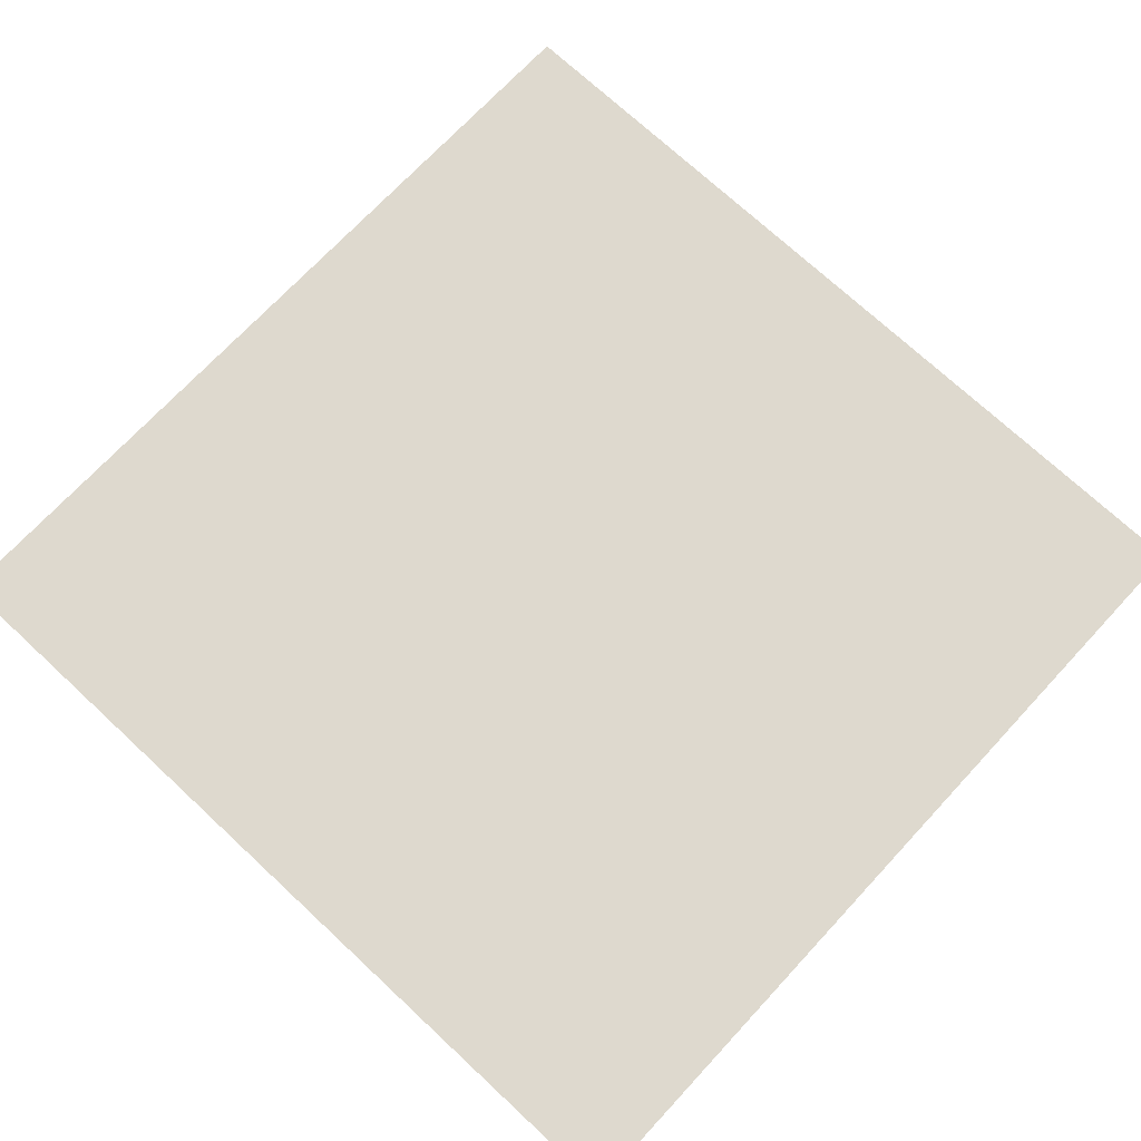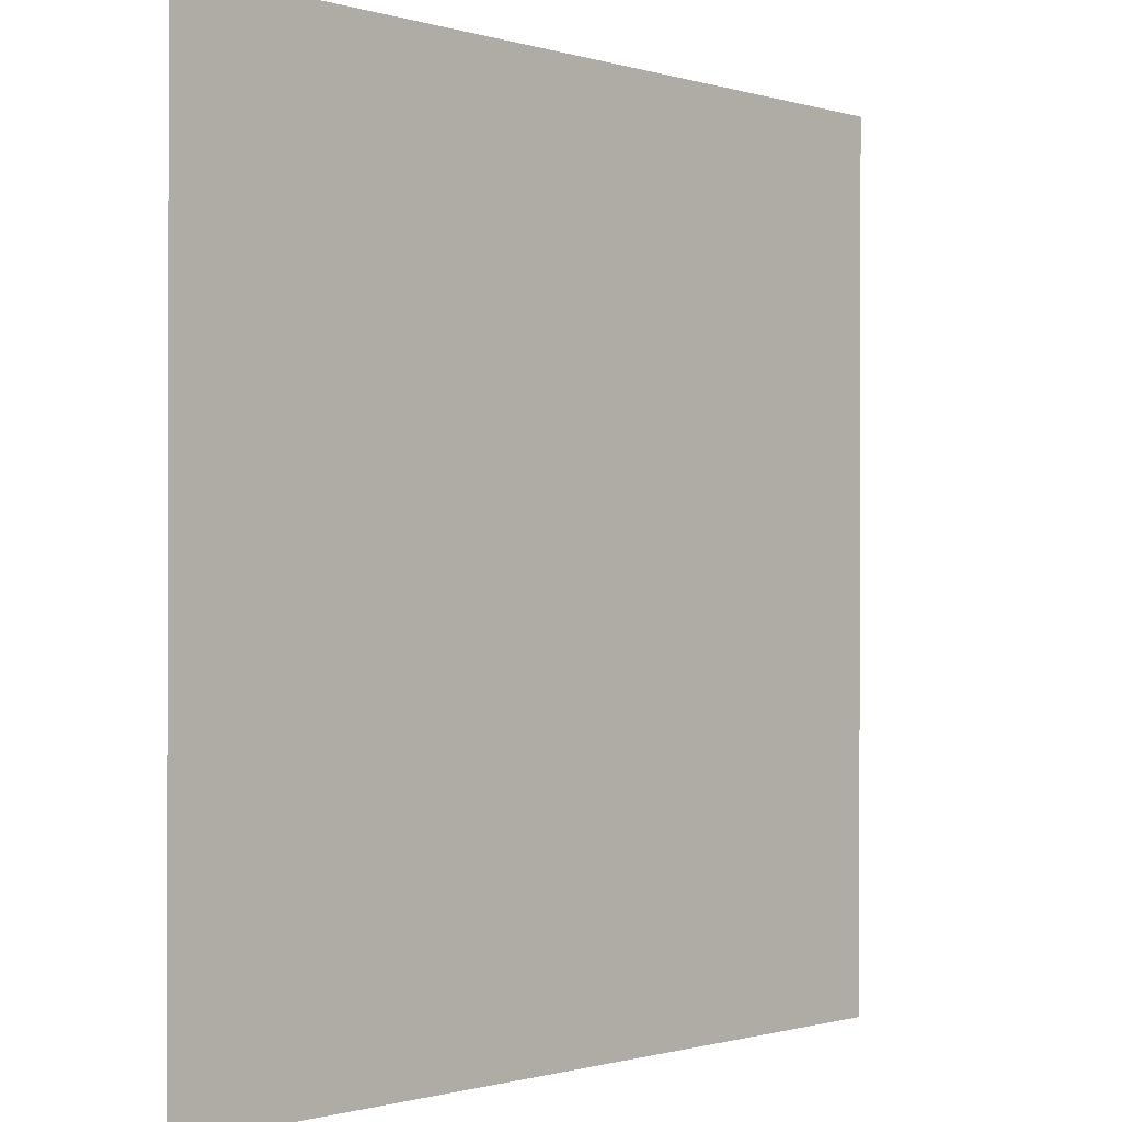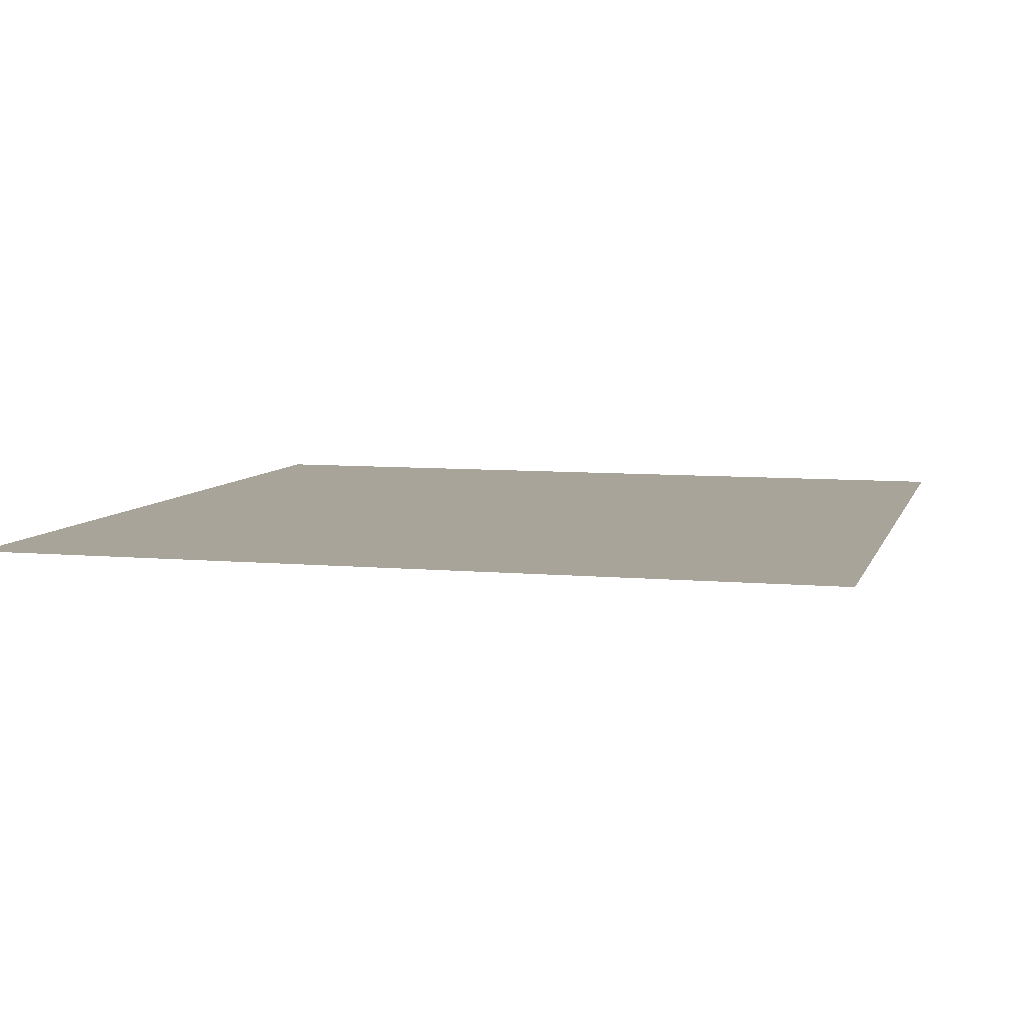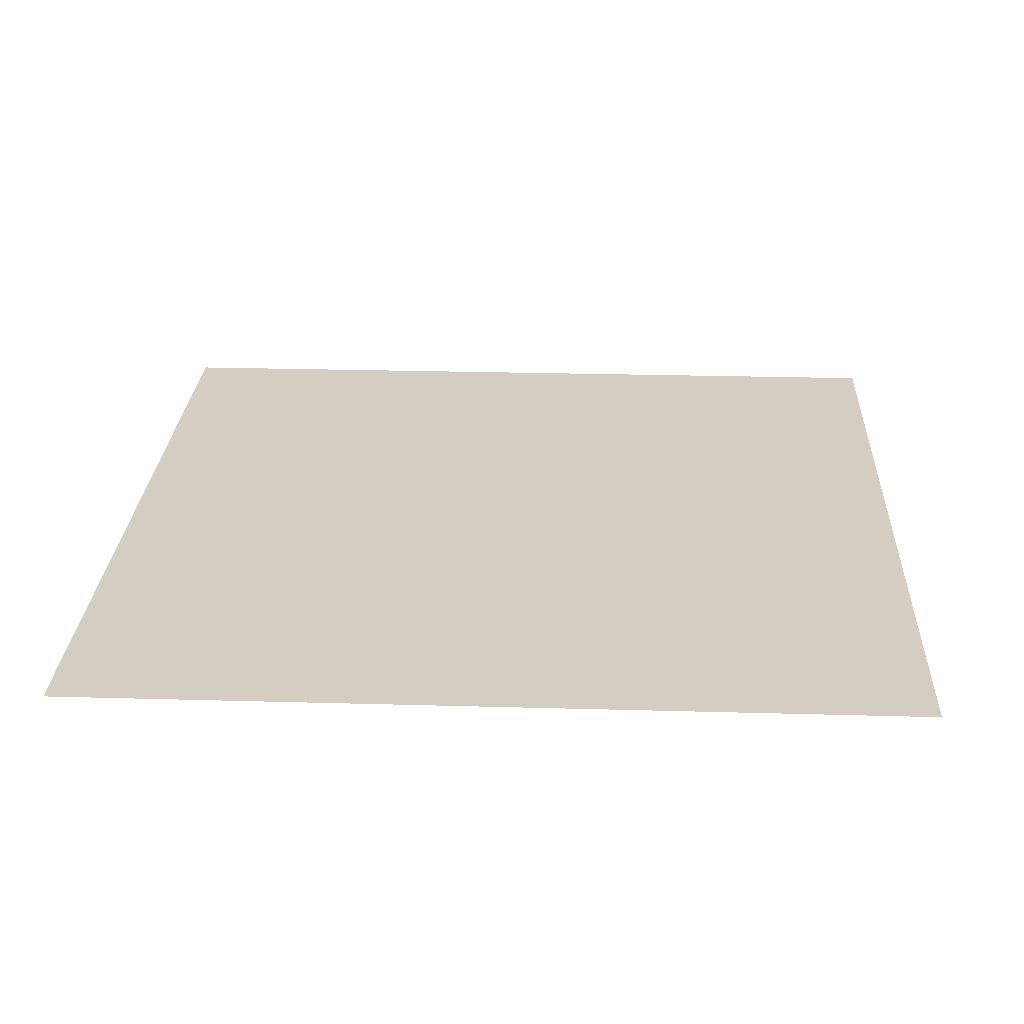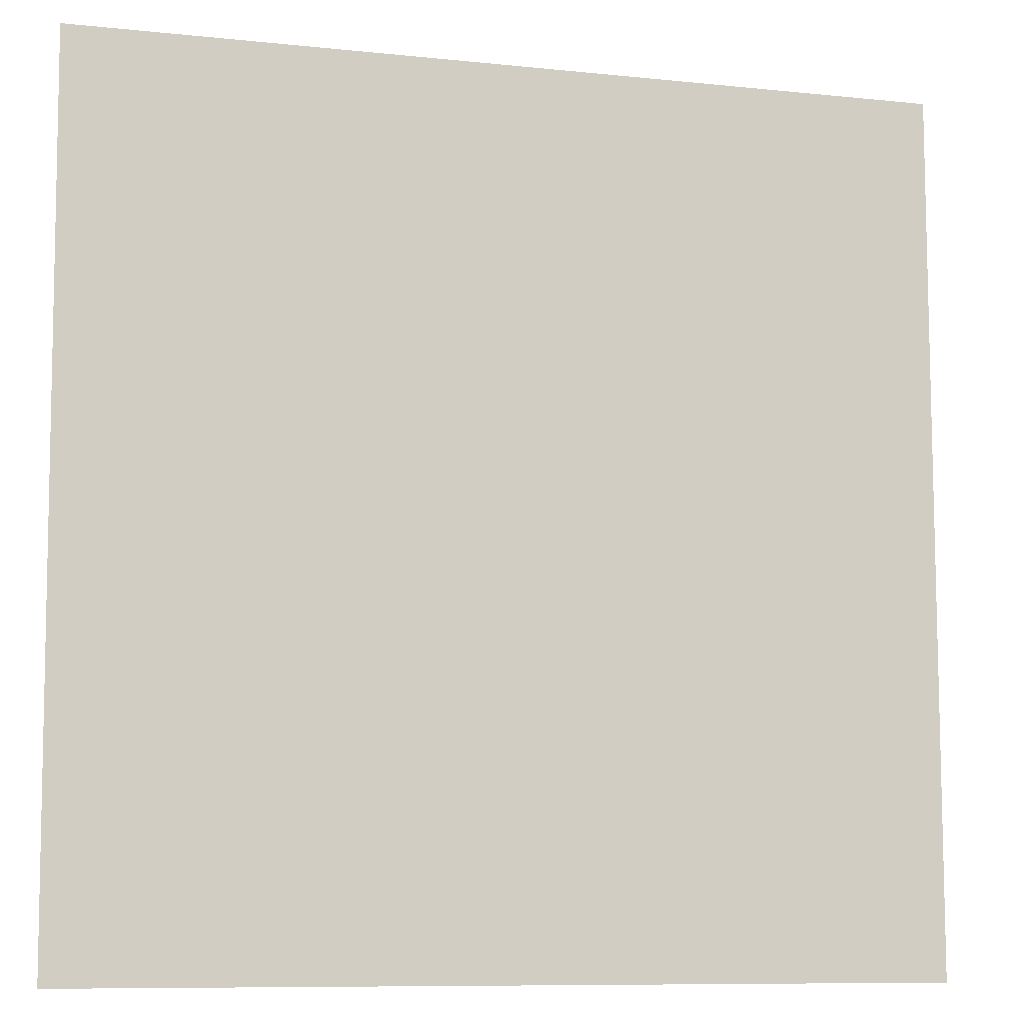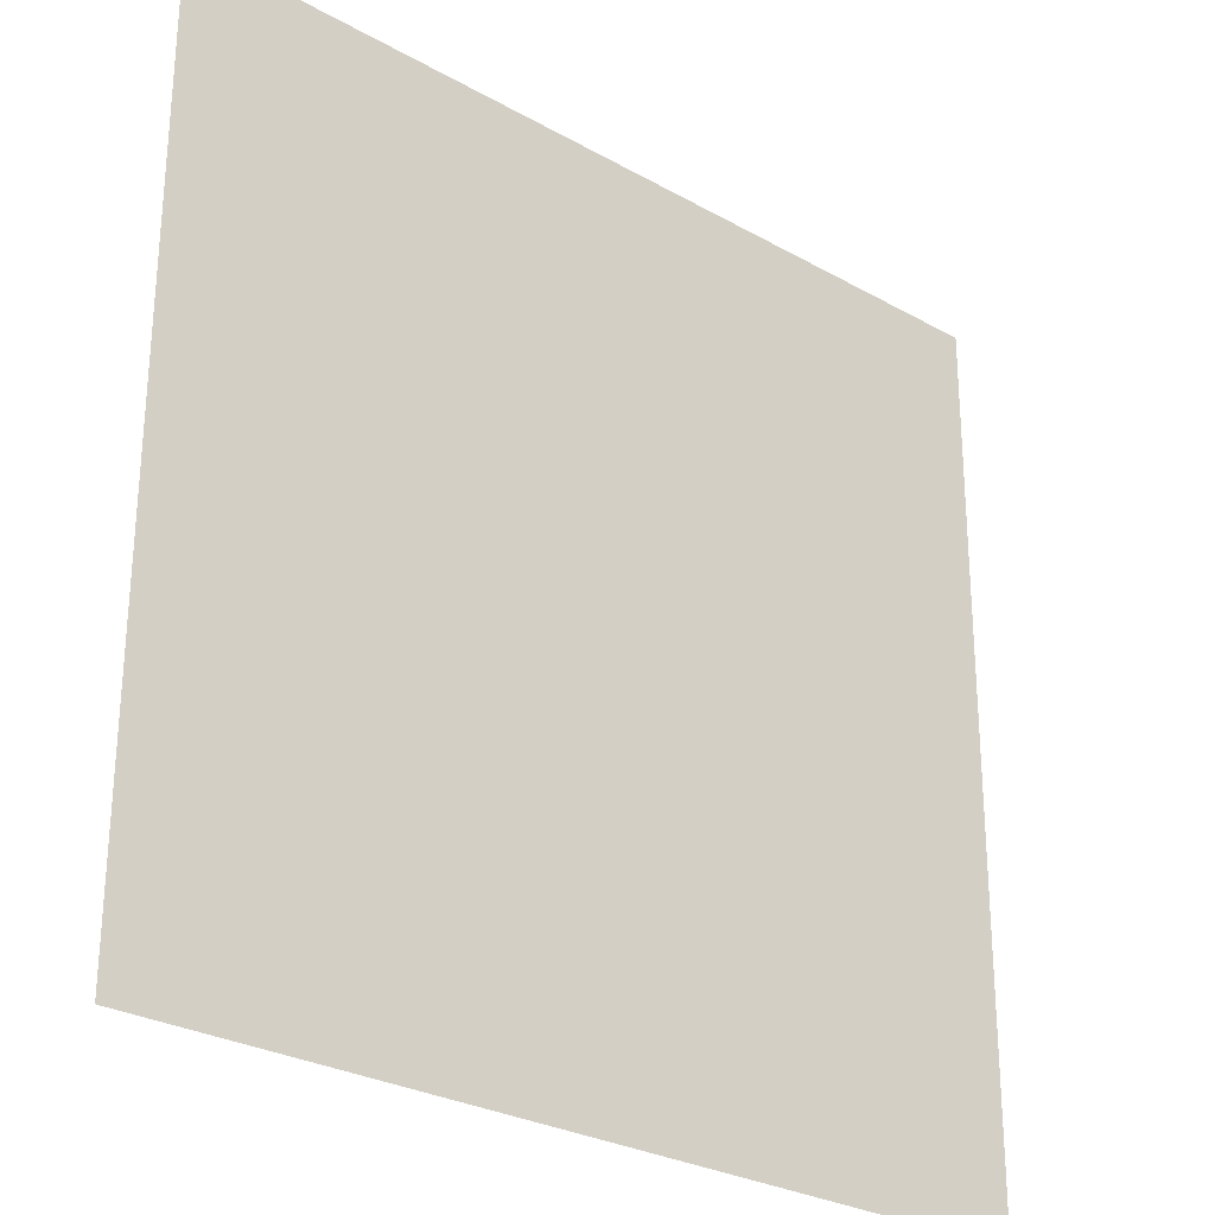
<metadata>
{"format":"obj","ext":"obj","renderer":"f3d","projection":"perspective","resolution":1024,"background":"white","views":[{"elev":71.6,"azim":-47.1,"up":"+Z"},{"elev":-0.8,"azim":-47.5,"up":"+Y"},{"elev":7.2,"azim":-165.1,"up":"+Z"},{"elev":25.2,"azim":2.6,"up":"+Z"},{"elev":-9.2,"azim":164.3,"up":"+Y"},{"elev":-28.0,"azim":-40.6,"up":"+Y"}]}
</metadata>
<code>
g default
v 549 202.4 -270.1
v 217.4 202.4 -270.1
v 217.4 -133.1 -270.1
v 547.1 -133.1 -270.1
v 295.4 163.4 -270.1
v 266.6 67.43 -270.1
v 361.4 39.23 -270.1
v 391.4 134 -270.1
v 471.2 54.23 -270.1
v 376.4 24.83 -270.1
v 405.8 -71.17 -270.1
v 500.6 -41.17 -270.1
g cbox_floor
f 1 2 3 4

</code>
